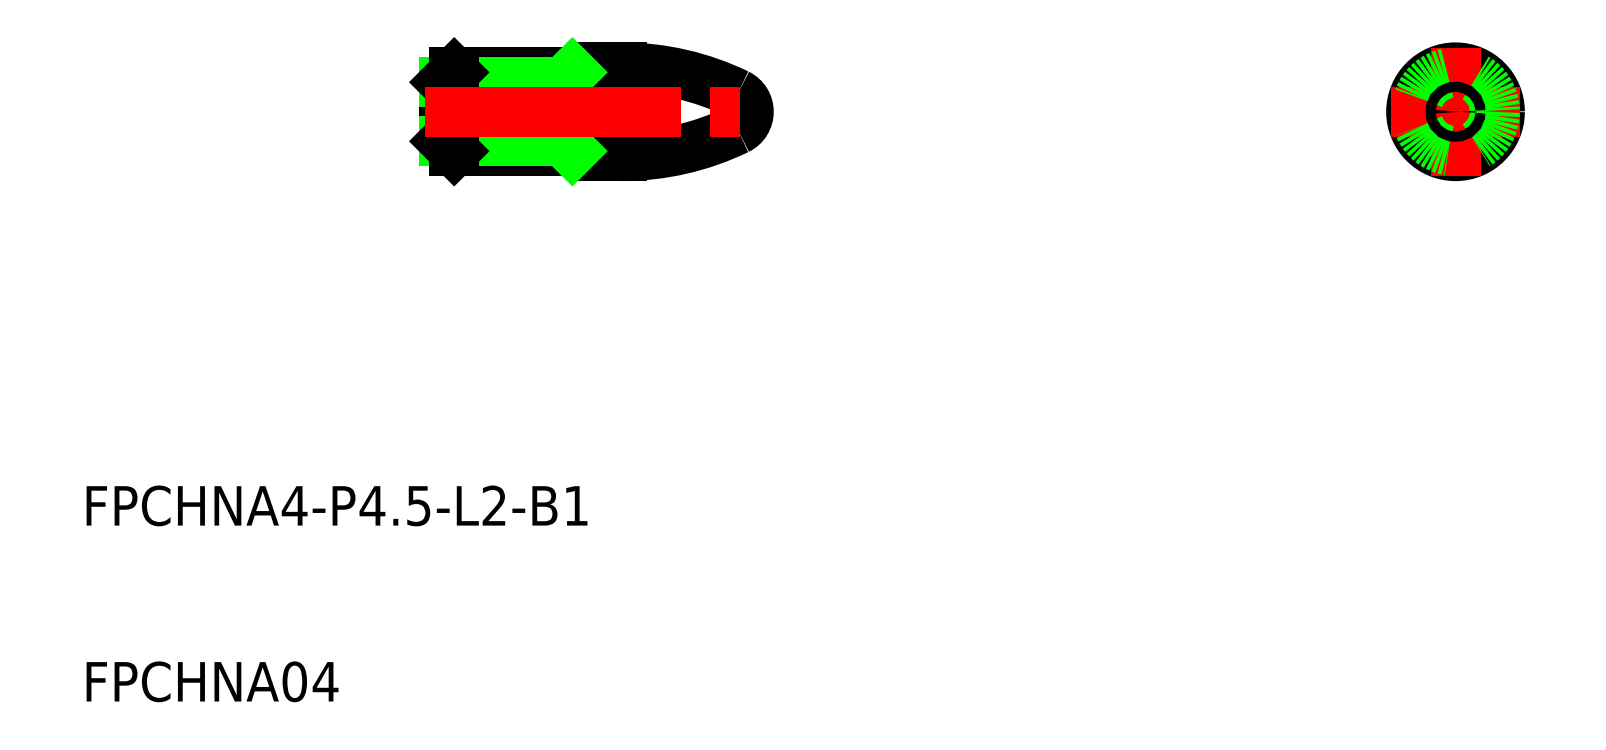
<metadata>
{"format":"dxf","ext":"dxf","renderer":"ezdxf+matplotlib","layout":"modelspace","background":"white","min_lineweight":24,"dpi":150}
</metadata>
<code>
0
SECTION
2
ENTITIES
0
CIRCLE
8
0
10
154.8
20
195.3
30
0
40
2.25
0
LINE
8
CENTER
10
154.8
20
198.5
30
0
11
154.8
21
192
31
0
0
LINE
8
CENTER
10
151.5
20
195.3
30
0
11
158
21
195.3
31
0
0
CIRCLE
8
0
10
154.8
20
195.3
30
0
40
2
0
CIRCLE
8
0
10
154.8
20
195.3
30
0
40
0.25
0
TEXT
8
0
10
85.04
20
174.3
30
0
40
2
1
FPCHNA4-P4.5-L2-B1
0
TEXT
8
0
10
85.04
20
165.4
30
0
40
2
1
FPCHNA04
0
LINE
8
0
10
103.4
20
196.8
30
0
11
103.4
21
193.8
31
0
0
LINE
8
0
10
103.9
20
193.3
30
0
11
109.4
21
193.3
31
0
0
LINE
8
0
10
109.4
20
193.3
30
0
11
109.4
21
197.3
31
0
0
LINE
8
0
10
109.4
20
193.3
30
0
11
110.9
21
193.3
31
0
0
LINE
8
0
10
111.4
20
193
30
0
11
111.4
21
197.5
31
0
0
LINE
8
0
10
103.9
20
197.3
30
0
11
110.9
21
197.3
31
0
0
LINE
8
0
10
110.9
20
193.3
30
0
11
110.9
21
197.3
31
0
0
LINE
8
0
10
112.4
20
193
30
0
11
112.4
21
197.5
31
0
0
LINE
8
0
10
111.4
20
197.5
30
0
11
112.4
21
197.5
31
0
0
LINE
8
0
10
111.4
20
193
30
0
11
112.4
21
193
31
0
0
LINE
8
0
10
103.4
20
196.8
30
0
11
109.4
21
196.8
31
0
0
LINE
8
0
10
103.4
20
193.8
30
0
11
109.4
21
193.8
31
0
0
LINE
8
0
10
103.9
20
197.3
30
0
11
103.9
21
193.3
31
0
0
LINE
8
0
10
110.9
20
197.2
30
0
11
111.4
21
197.2
31
0
0
LINE
8
0
10
110.9
20
193.4
30
0
11
111.4
21
193.4
31
0
0
LINE
8
0
10
118.9
20
195.5
30
0
11
118.6
21
195.3
31
0
0
LINE
8
0
10
118.9
20
195
30
0
11
118.6
21
195.3
31
0
0
LINE
8
0
10
103.9
20
197.3
30
0
11
103.4
21
196.8
31
0
0
LINE
8
0
10
103.9
20
193.3
30
0
11
103.4
21
193.8
31
0
0
LINE
8
0
10
109.9
20
197.3
30
0
11
109.4
21
196.8
31
0
0
LINE
8
0
10
109.9
20
193.3
30
0
11
109.4
21
193.8
31
0
0
ARC
8
0
10
112.4
20
184
30
0
40
13.5
50
64.16
51
90
0
ARC
8
0
10
112.4
20
206.5
30
0
40
13.5
50
270
51
295.8
0
ARC
8
0
10
117.9
20
195.3
30
0
40
1
50
295.8
51
64.16
0
LINE
8
CENTER
10
102.4
20
195.3
30
0
11
119.9
21
195.3
31
0
0
VIEWPORT
8
0
10
5.614
20
3.902
30
0
40
13.1
41
8.746
68
     1
69
     1
0
VIEWPORT
8
0
10
5.614
20
3.902
30
0
40
8.982
41
6.243
68
     2
69
     2
0
ENDSEC
0
EOF

</code>
